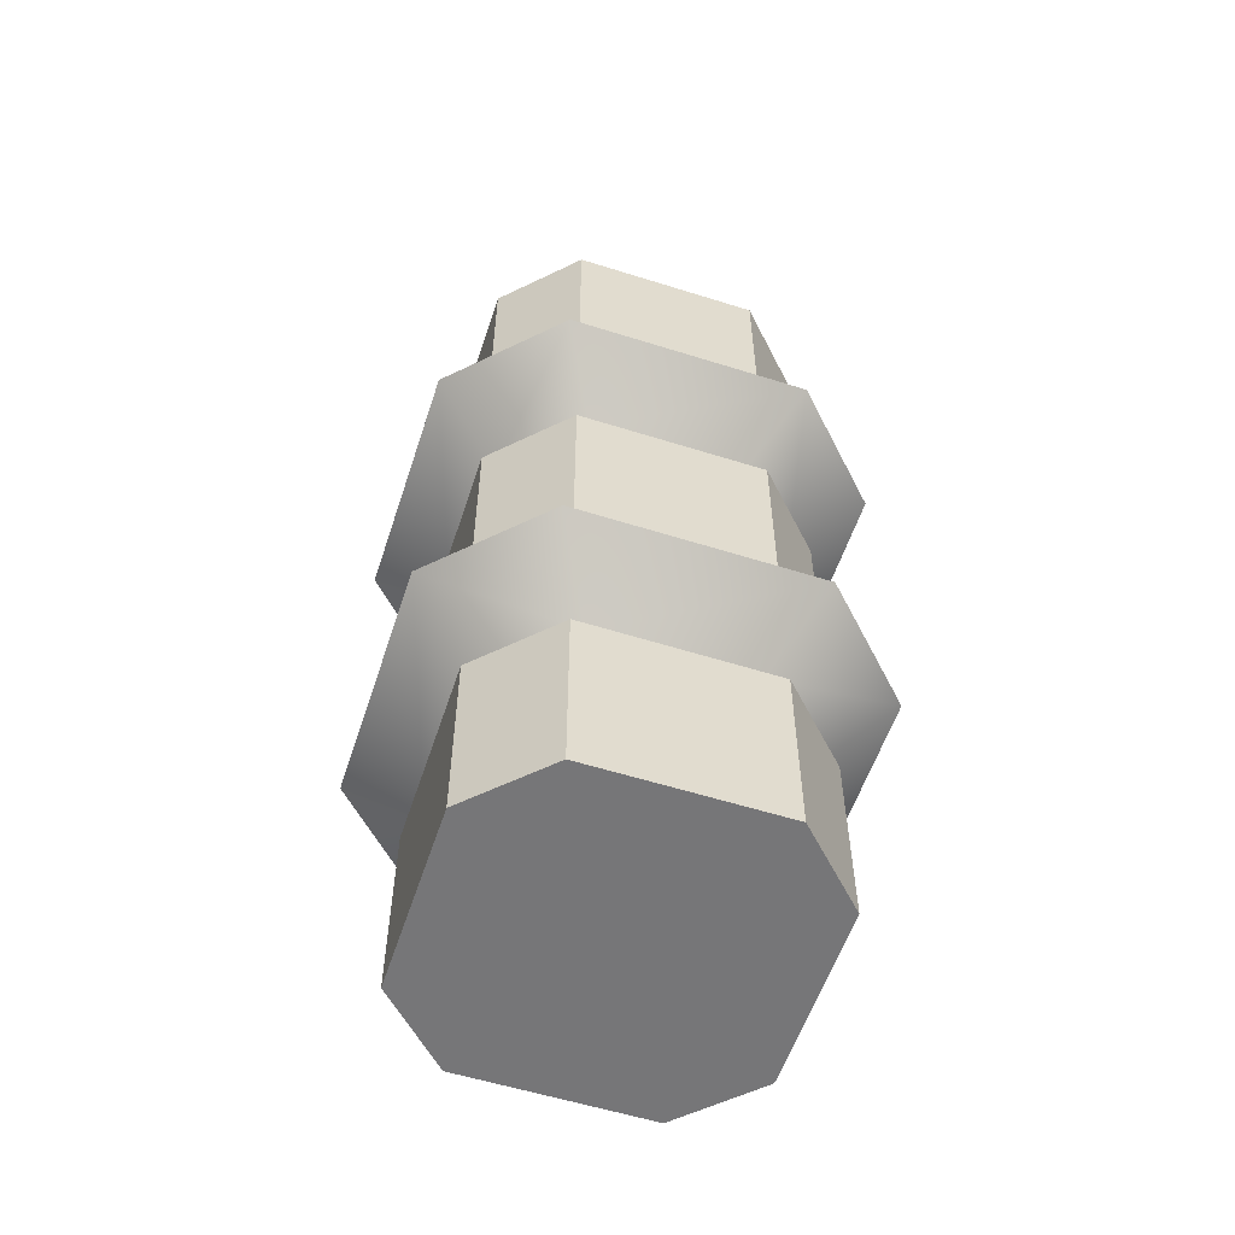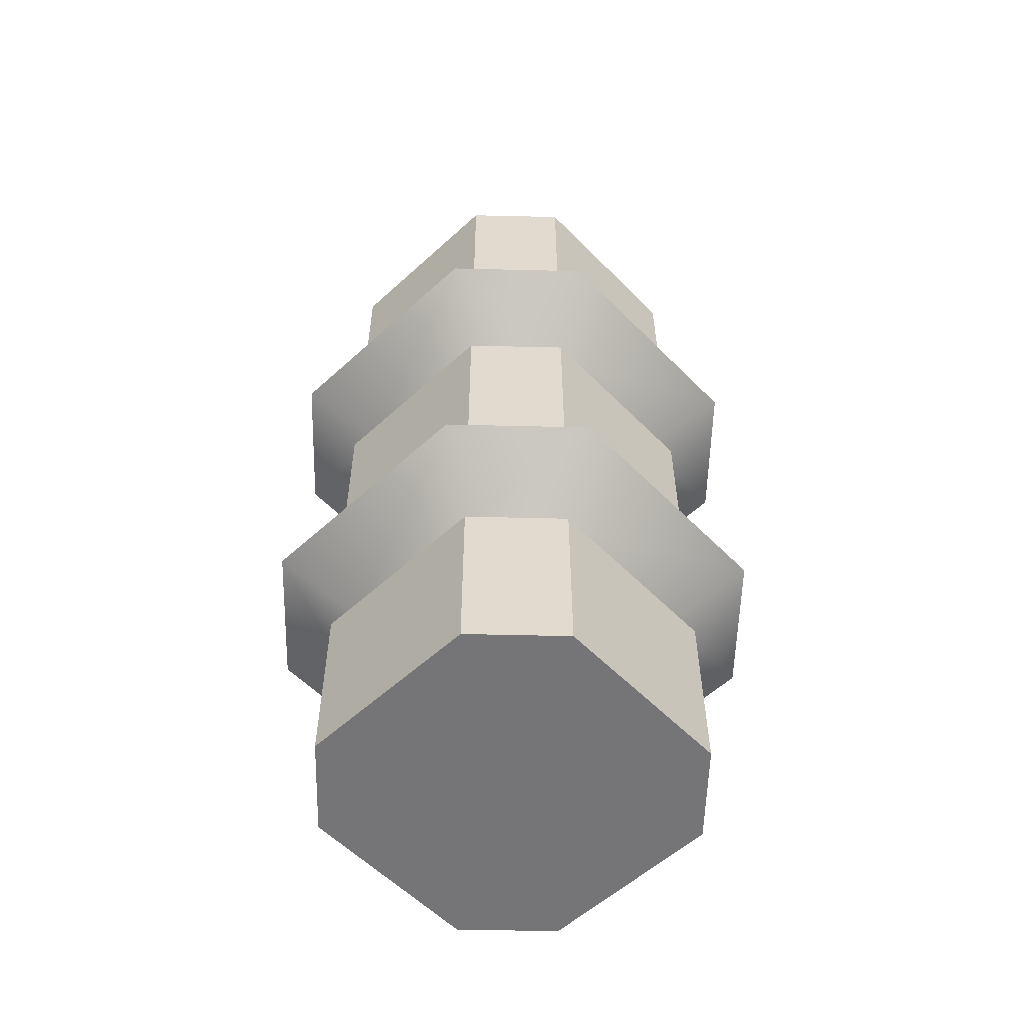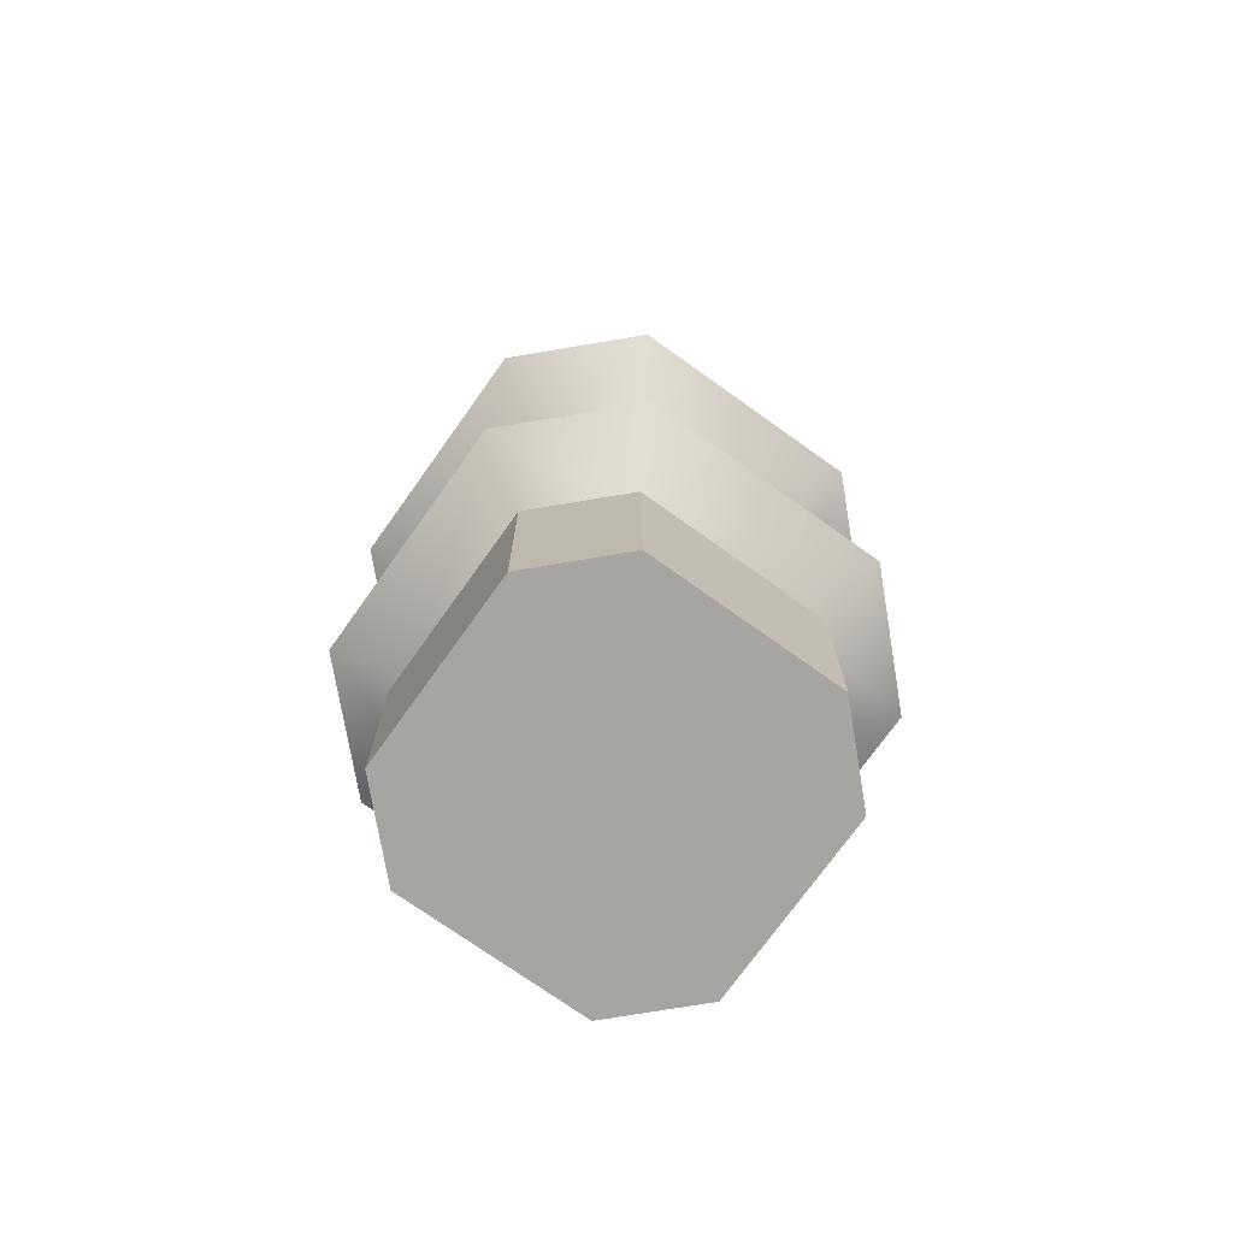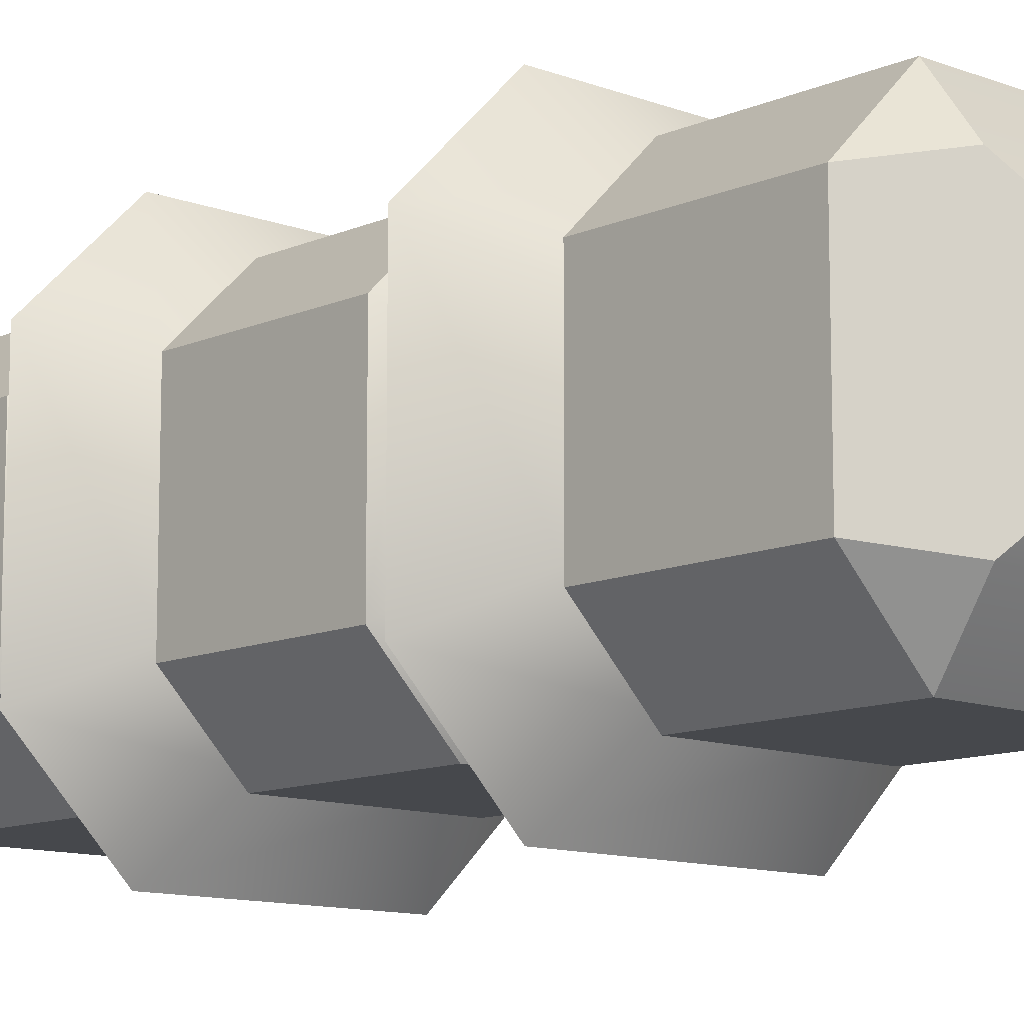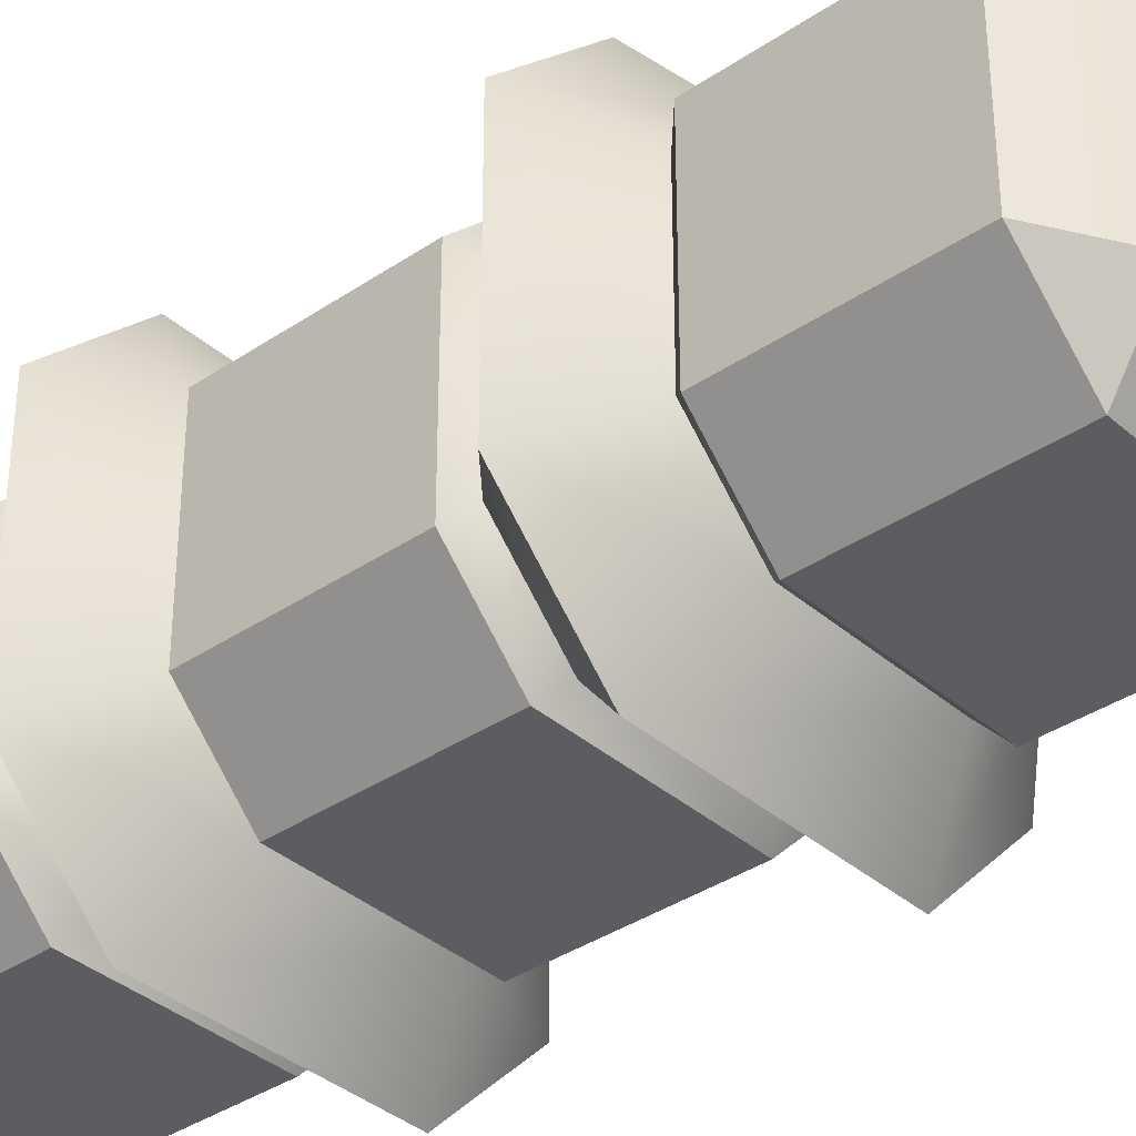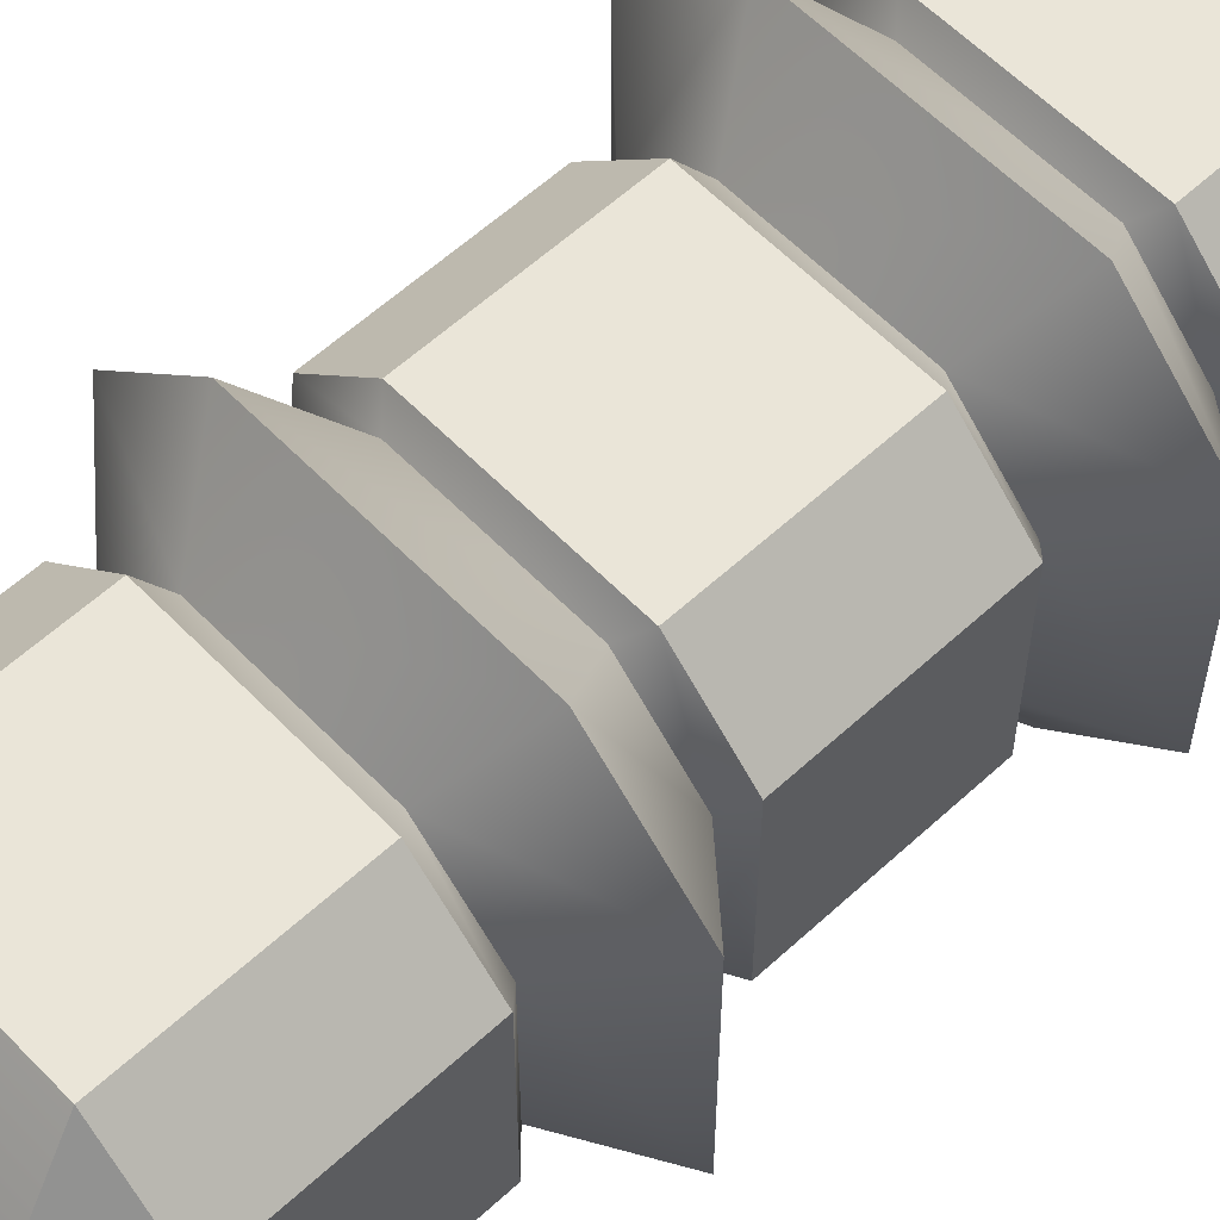
<metadata>
{"format":"obj","ext":"obj","renderer":"f3d","projection":"perspective","resolution":1024,"background":"white","views":[{"elev":-56.9,"azim":-18.2,"up":"+Y"},{"elev":-56.6,"azim":133.6,"up":"+Y"},{"elev":-73.8,"azim":-35.5,"up":"+Y"},{"elev":-11.3,"azim":137.0,"up":"+Z"},{"elev":-36.4,"azim":131.5,"up":"+Z"},{"elev":58.8,"azim":-133.5,"up":"+Z"}]}
</metadata>
<code>
o Cube.006
v -0.5705 0.4295 1
v -1 0.4295 0.5705
v -0.5705 1.571 1
v -1 1.571 0.5705
v -1 0.4295 -0.5705
v -0.5705 0.4295 -1
v -0.5705 1.571 -1
v -1 1.571 -0.5705
v 1 0.4295 0.5705
v 0.5705 0.4295 1
v 0.5705 1.571 1
v 1 1.571 0.5705
v 0.5705 0.4295 -1
v 1 0.4295 -0.5705
v 0.5705 1.571 -1
v 1 1.571 -0.5705
v -1 2.529 0.5705
v -0.5705 2.529 1
v -0.5705 2.529 -1
v -1 2.529 -0.5705
v 0.5705 2.529 -1
v 1 2.529 -0.5705
v 1 2.529 0.5705
v 0.5705 2.529 1
v -1 3.671 0.5705
v -0.5705 3.671 1
v -1 3.671 -0.5705
v -0.5705 3.671 -1
v 1 3.671 -0.5705
v 0.5705 3.671 -1
v 0.5705 3.671 1
v 1 3.671 0.5705
v -1 4.629 0.5705
v -0.5705 4.629 1
v -0.5705 4.629 -1
v -1 4.629 -0.5705
v 0.5705 4.629 -1
v 1 4.629 -0.5705
v 1 4.629 0.5705
v 0.5705 4.629 1
v -1 5.771 0.5705
v -0.5705 5.771 1
v -1 5.771 -0.5705
v -0.5705 5.771 -1
v 0.5705 5.771 -1
v 1 5.771 -0.5705
v 1 5.771 0.5705
v 0.5705 5.771 1
v 1.329 2.05 0.7221
v 0.7221 2.05 1.329
v 0.4705 1.671 0.9
v 0.9 1.671 0.4705
v 0.9 2.429 0.4705
v 0.4705 2.429 0.9
v 1.329 4.15 0.7221
v 0.9 4.529 0.4705
v 0.4705 4.529 0.9
v 0.7221 4.15 1.329
v 0.9 3.771 0.4705
v 0.4705 3.771 0.9
v -1.329 2.05 0.7221
v -0.7221 2.05 1.329
v -0.4705 2.429 0.9
v -0.9 2.429 0.4705
v -0.9 1.671 0.4705
v -0.4705 1.671 0.9
v -0.9 3.771 0.4705
v -0.4705 3.771 0.9
v -0.7221 4.15 1.329
v -1.329 4.15 0.7221
v -0.4705 4.529 0.9
v -0.9 4.529 0.4705
v 0.9 1.671 -0.4705
v 0.4705 1.671 -0.9
v 0.7221 2.05 -1.329
v 1.329 2.05 -0.7221
v 0.4705 2.429 -0.9
v 0.9 2.429 -0.4705
v 1.329 4.15 -0.7221
v 0.9 3.771 -0.4705
v 0.4705 3.771 -0.9
v 0.7221 4.15 -1.329
v 0.4705 4.529 -0.9
v 0.9 4.529 -0.4705
v -1.329 2.05 -0.7221
v -0.9 2.429 -0.4705
v -0.4705 2.429 -0.9
v -0.7221 2.05 -1.329
v -0.4705 1.671 -0.9
v -0.9 1.671 -0.4705
v -0.9 4.529 -0.4705
v -0.4705 4.529 -0.9
v -0.7221 4.15 -1.329
v -1.329 4.15 -0.7221
v -0.4705 3.771 -0.9
v -0.9 3.771 -0.4705
v -0.4339 6.2 0.4339
v -0.635 6.071 0.635
v -0.4339 6.2 -0.4339
v -0.635 6.071 -0.635
v 0.4339 6.2 -0.4339
v 0.635 6.071 -0.635
v 0.4339 6.2 0.4339
v 0.635 6.071 0.635
f 10 11 3 1
f 2 4 8 5
f 41 42 98
f 18 24 31 26
f 23 22 29 32
f 53 52 73 78
f 37 35 44 45
f 20 17 25 27
f 34 40 48 42
f 6 7 15 13
f 36 33 41 43
f 21 19 28 30
f 14 16 12 9
f 56 84 80 59
f 86 90 65 64
f 83 92 95 81
f 39 38 46 47
f 63 66 51 54
f 71 57 60 68
f 91 72 67 96
f 77 74 89 87
f 1 2 5 6 13 14 9 10
f 104 98 42 48
f 100 102 45 44
f 102 104 47 46
f 49 50 51 52
f 53 54 50 49
f 55 56 57 58
f 59 55 58 60
f 61 62 63 64
f 61 65 66 62
f 67 68 69 70
f 70 69 71 72
f 73 74 75 76
f 76 75 77 78
f 79 80 81 82
f 79 82 83 84
f 85 86 87 88
f 85 88 89 90
f 91 92 93 94
f 94 93 95 96
f 1 3 4 2
f 7 6 5 8
f 16 14 13 15
f 11 10 9 12
f 23 32 31 24
f 25 17 18 26
f 20 27 28 19
f 29 22 21 30
f 101 99 97 103
f 45 102 46
f 47 104 48
f 43 100 44
f 37 45 46 38
f 48 40 39 47
f 34 42 41 33
f 44 35 36 43
f 51 52 53 54
f 56 59 60 57
f 63 64 65 66
f 67 72 71 68
f 54 63 62 50
f 50 62 66 51
f 57 71 69 58
f 58 69 68 60
f 73 74 77 78
f 80 84 83 81
f 86 87 89 90
f 91 96 95 92
f 93 82 81 95
f 87 77 75 88
f 88 75 74 89
f 92 83 82 93
f 70 94 96 67
f 78 53 49 76
f 76 49 52 73
f 84 56 55 79
f 79 55 59 80
f 64 86 85 61
f 61 85 90 65
f 72 91 94 70
f 27 25 67 96
f 95 28 27 96
f 81 30 28 95
f 80 29 30 81
f 59 32 29 80
f 60 31 32 59
f 31 60 68 26
f 67 25 26 68
f 22 78 77 21
f 78 22 23 53
f 53 23 24 54
f 54 24 18 63
f 63 18 17 64
f 87 19 21 77
f 86 20 19 87
f 64 17 20 86
f 16 15 74 73
f 52 12 16 73
f 51 11 12 52
f 66 3 11 51
f 65 4 3 66
f 90 8 4 65
f 89 7 8 90
f 74 15 7 89
f 71 34 33 72
f 57 40 34 71
f 56 39 40 57
f 84 38 39 56
f 83 37 38 84
f 92 35 37 83
f 91 36 35 92
f 72 33 36 91
f 97 99 100 98
f 99 101 102 100
f 101 103 104 102
f 103 97 98 104
f 98 100 43 41

</code>
